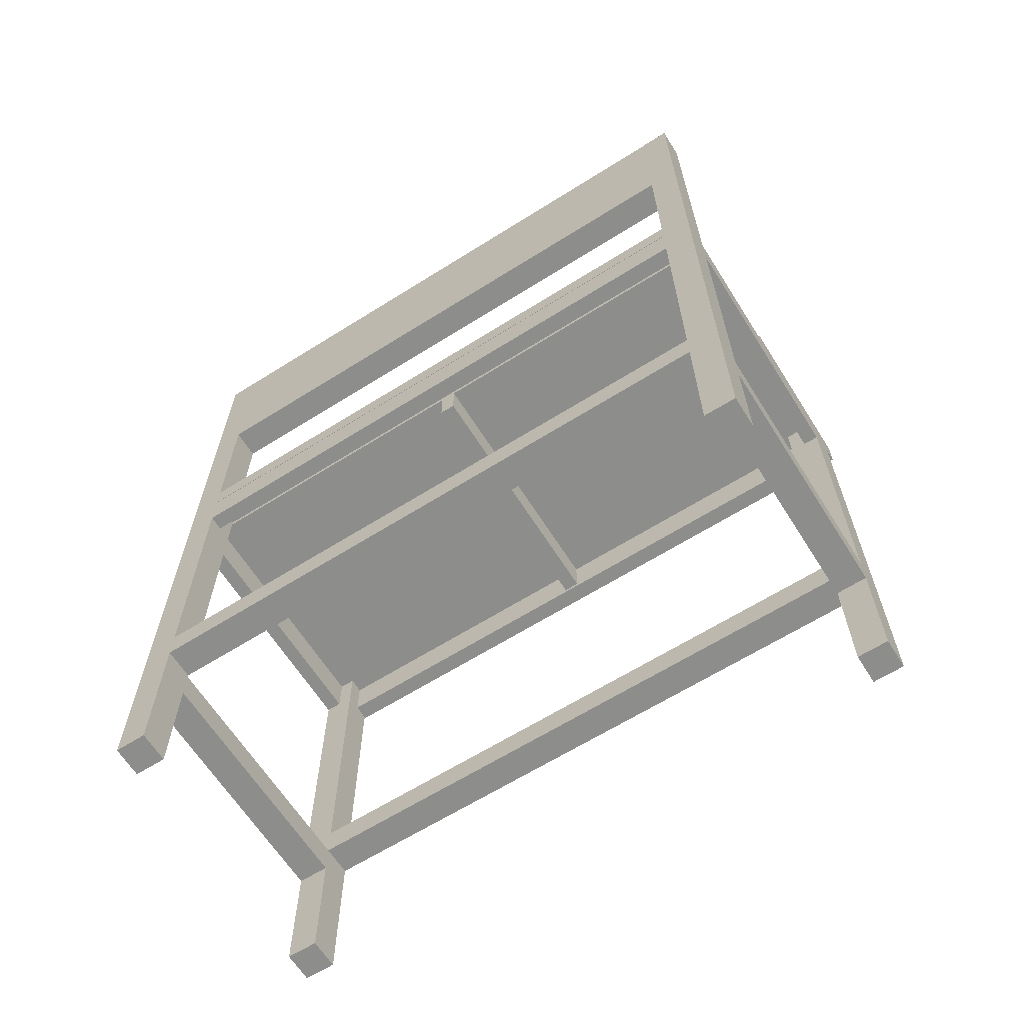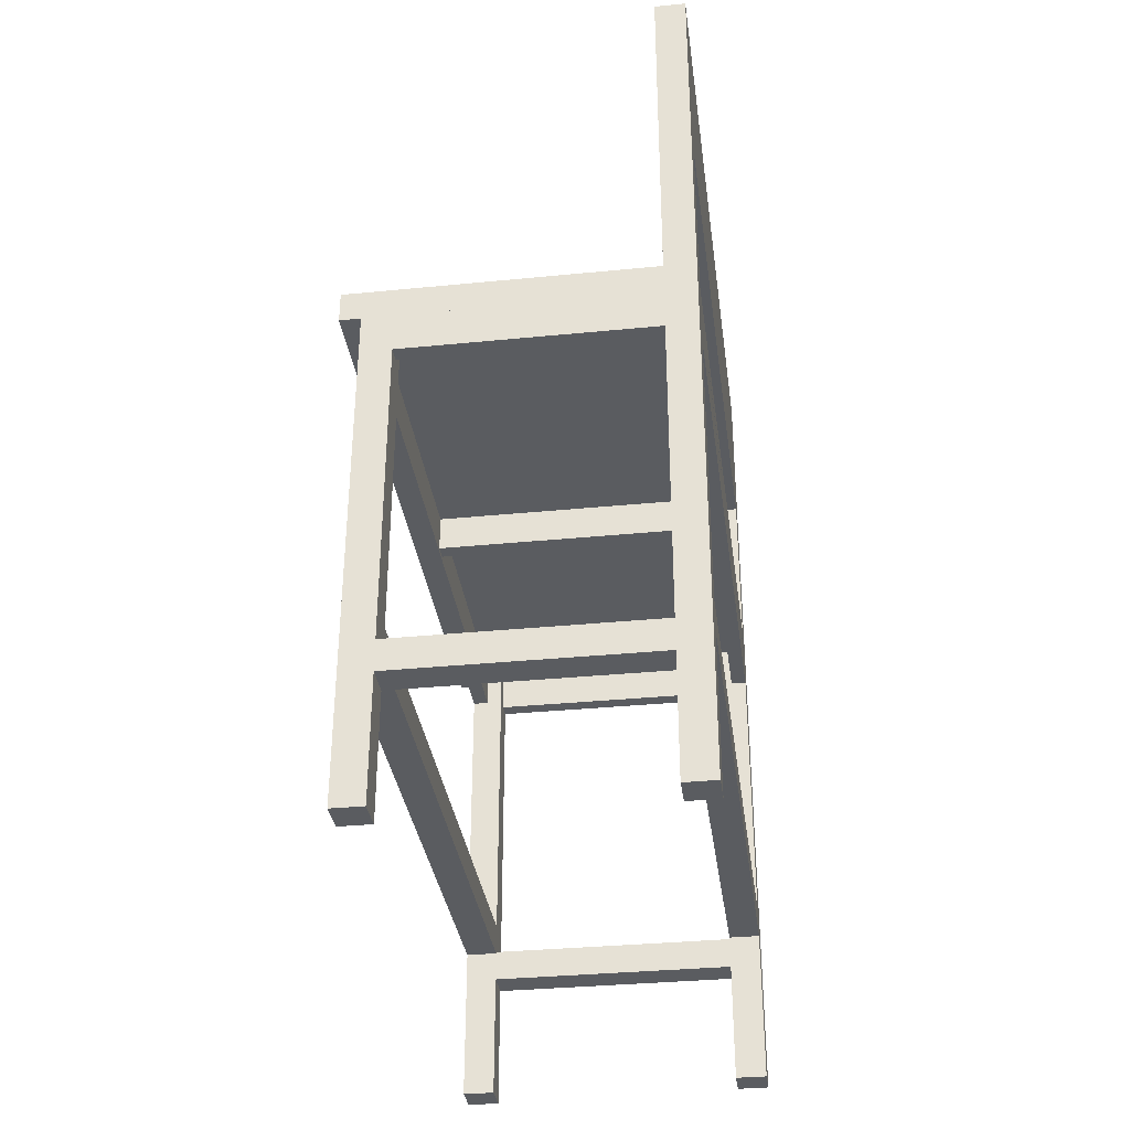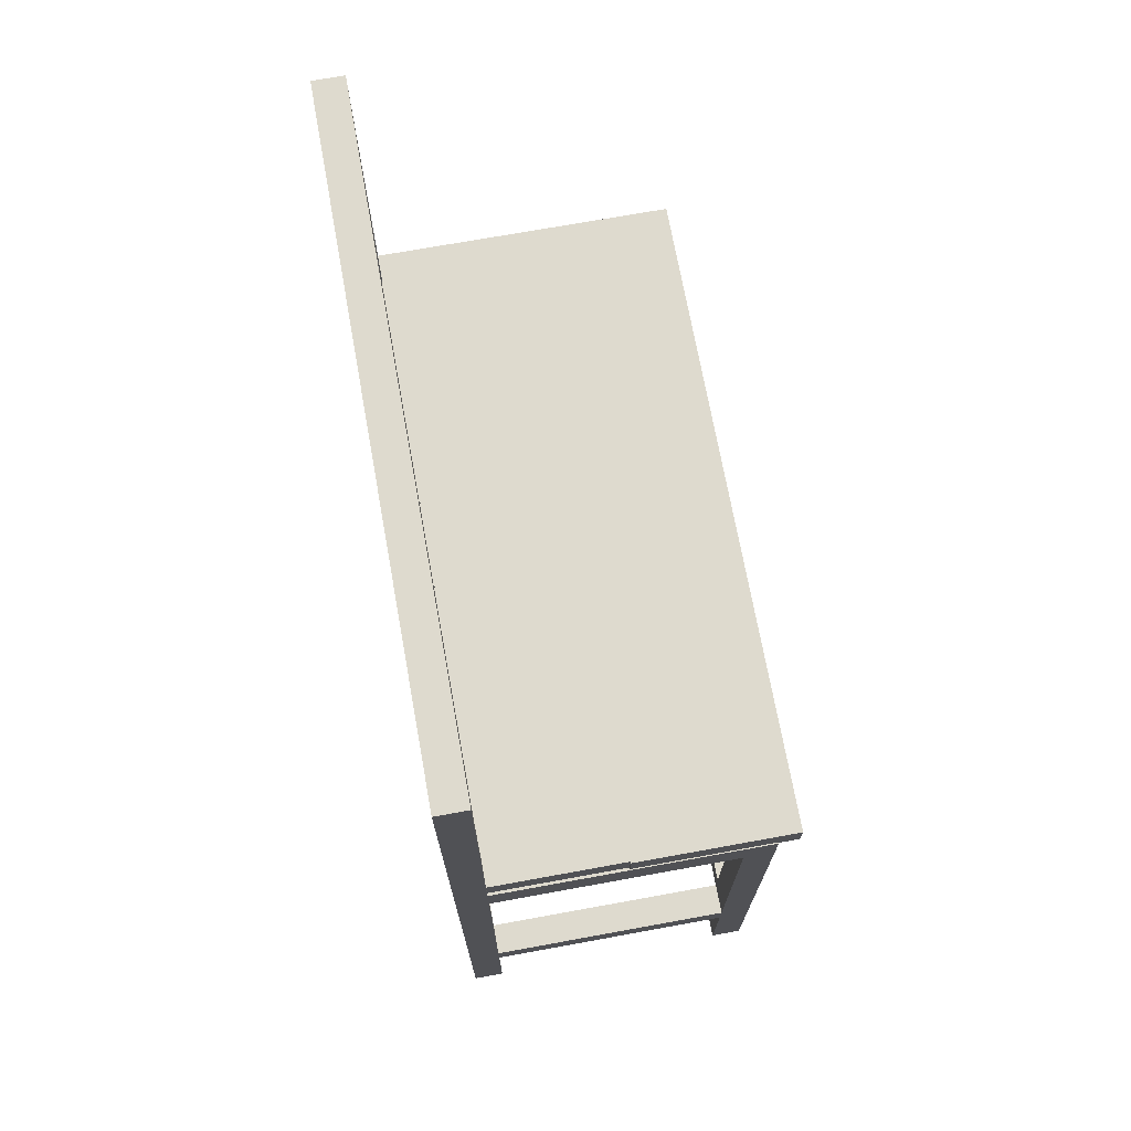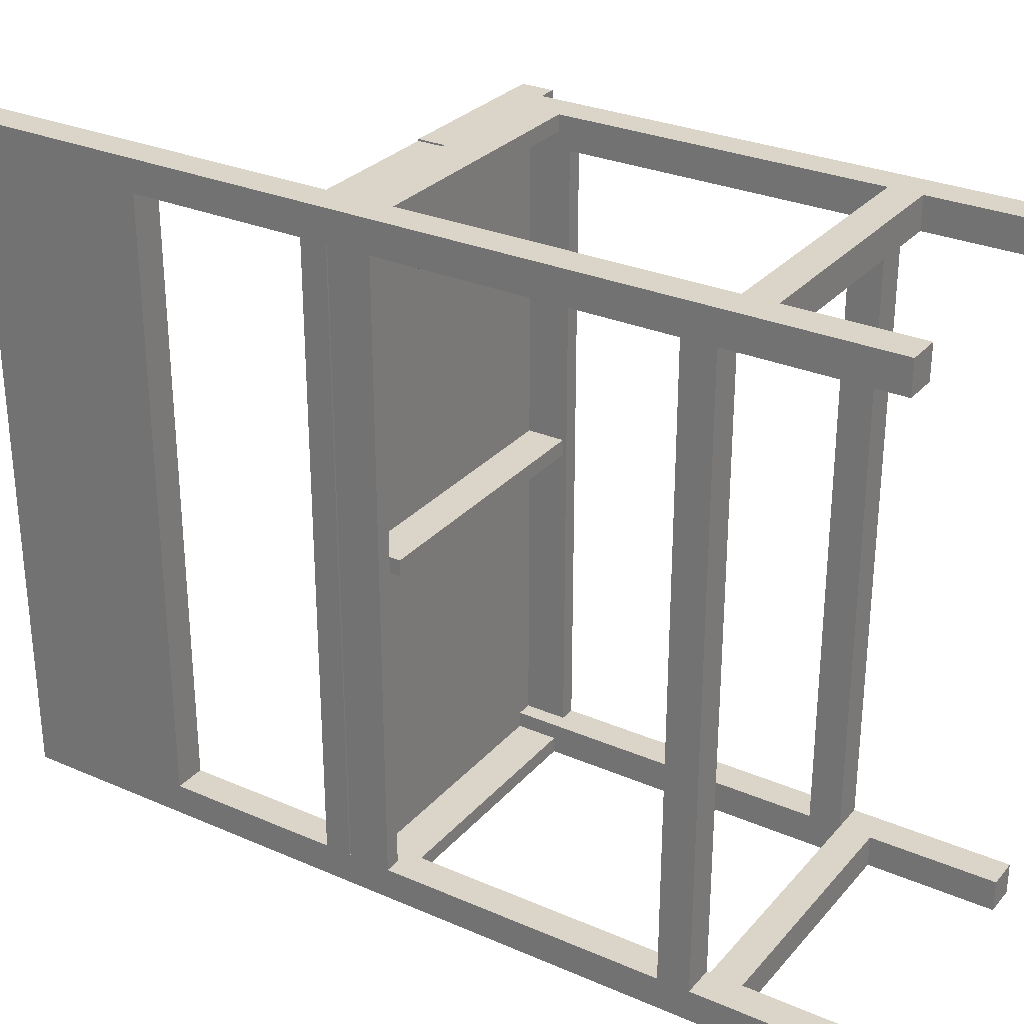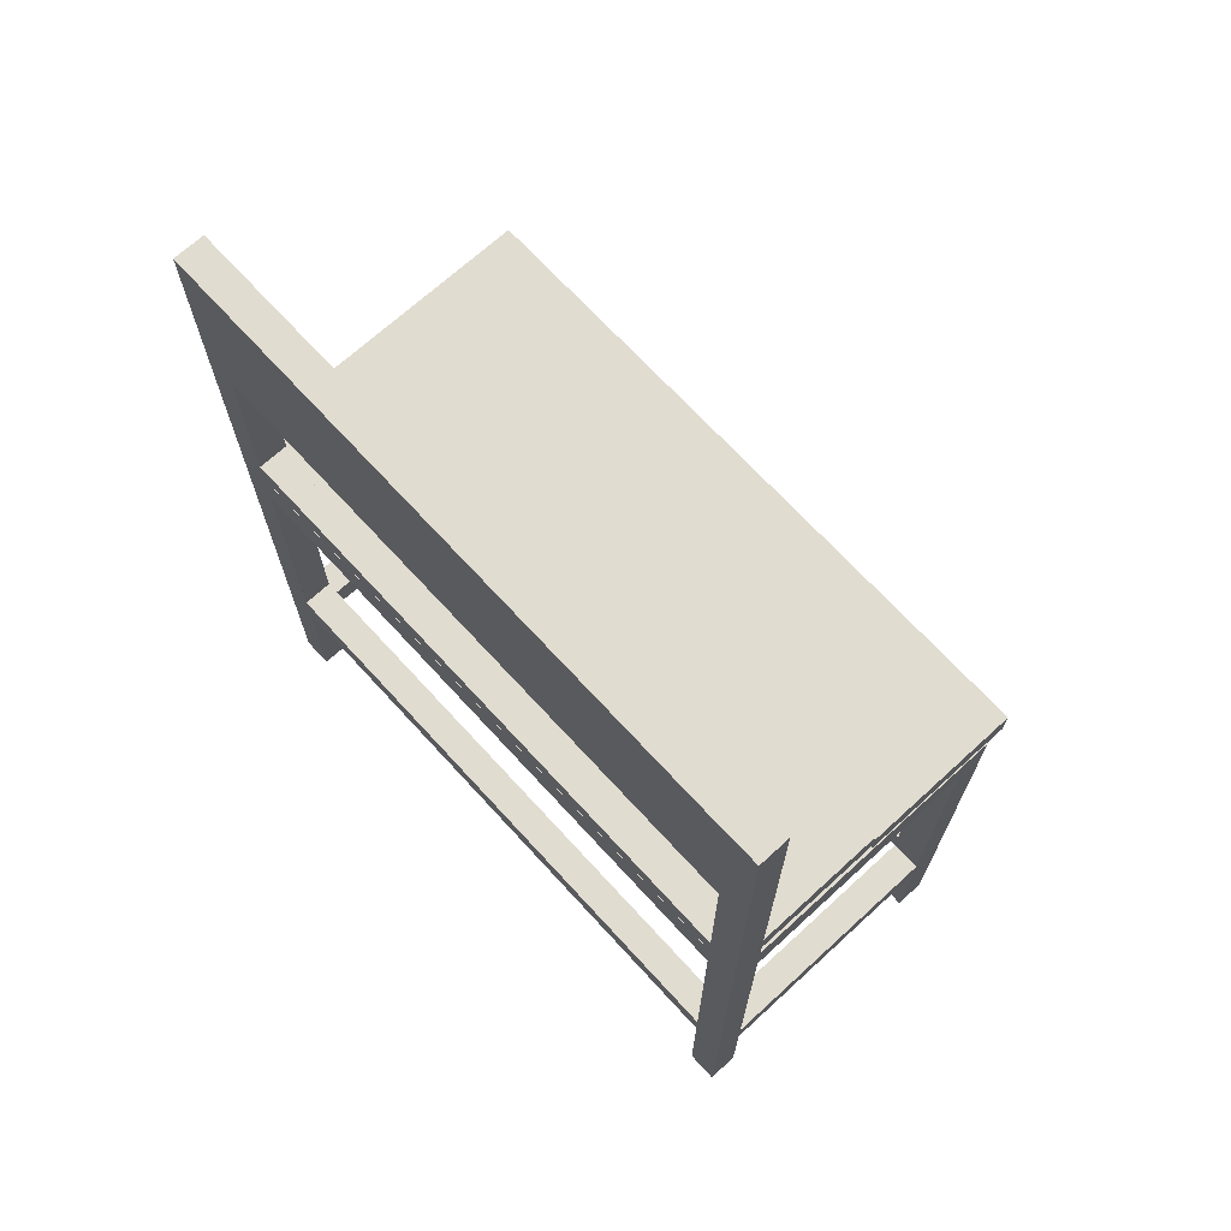
<metadata>
{"format":"obj","ext":"obj","renderer":"f3d","projection":"perspective","resolution":1024,"background":"white","views":[{"elev":-64.5,"azim":-57.7,"up":"+Y"},{"elev":-34.2,"azim":-172.4,"up":"+Y"},{"elev":71.3,"azim":-10.3,"up":"+Y"},{"elev":29.1,"azim":-57.3,"up":"+Z"},{"elev":69.4,"azim":-42.5,"up":"+Y"}]}
</metadata>
<code>
o mesh9_mesh9-geometry
o mesh8_mesh8-geometry
o mesh7_mesh7-geometry
v -0.1166 0.3822 -0.2602
v -0.1166 0.08214 -0.2871
v -0.1166 0.3822 -0.2871
v -0.1166 0.05522 -0.2871
v -0.1436 0.3822 -0.2871
v -0.1166 -0.3806 -0.2871
v -0.1167 0.08214 -0.2871
v 0.001585 0.08214 -0.2871
v -0.1436 0.3822 -0.2602
v -0.1166 -0.3806 -0.2602
v -0.1167 0.05522 -0.2871
v -0.1167 0.08214 0.2847
v 0.001585 0.05522 -0.2871
v 0.001585 0.08214 0.2847
v -0.1436 -0.3806 -0.2602
v -0.1166 0.3822 0.2602
v -0.1436 0.2321 -0.2602
v -0.1166 0.2321 -0.2602
v -0.1167 0.05522 0.2847
v -0.1167 0.06009 -0.2602
v -0.1167 0.08214 -0.2602
v 0.1436 0.05522 -0.2871
v 0.001585 0.08214 0.2861
v -0.1436 -0.3806 -0.2871
v -0.1436 -0.246 -0.2602
v -0.1436 0.3822 0.2602
v -0.1436 0.08214 -0.2602
v -0.1436 0.2321 0.2602
v -0.1166 0.08214 -0.2602
v -0.1166 -0.246 -0.2602
v -0.1167 0.05522 0.006666
v -0.1167 0.05522 -0.006795
v -0.1167 0.08214 0.2602
v 0.1436 0.08214 -0.2871
v 0.001585 0.05522 0.2861
v 0.001585 0.05522 0.2847
v 0.1436 0.08214 0.2861
v -0.1436 -0.2191 -0.2602
v -0.1436 0.3834 0.2602
v -0.1166 0.2321 0.2602
v -0.1436 0.06009 -0.2602
v -0.1166 -0.2191 -0.2602
v -0.1167 0.05934 0.006666
v -0.1167 0.05934 -0.006795
v 0.1436 0.05522 0.2861
v -0.1436 -0.246 0.2602
v -0.1436 0.02322 -0.2602
v -0.1436 -0.2191 0.2602
v -0.1166 0.3834 0.2602
v -0.1166 0.3834 0.2871
v -0.1436 0.05911 -0.2602
v -0.1436 0.06009 0.2602
v -0.1166 -0.2191 0.2602
v -0.1167 0.06009 0.2602
v 0.1122 0.05588 0.006666
v -0.1167 0.02345 0.006666
v 0.1122 0.05588 -0.006795
v -0.1436 0.08214 0.2602
v -0.1166 -0.246 0.2602
v -0.1301 0.02322 -0.2602
v -0.1166 0.08214 0.2602
v -0.1436 0.3834 0.2871
v 0.1122 0.05934 0.006666
v -0.1167 0.02345 -0.006795
v 0.1122 0.02345 -0.006795
v 0.1122 0.05934 -0.006795
v -0.1301 0.05911 -0.2602
v -0.1166 -0.2476 0.2602
v -0.1436 -0.3794 0.2871
v -0.1436 0.02322 0.2602
v 0.1122 0.02345 0.006666
v 0.1122 0.05588 -0.2602
v -0.1301 0.05911 0.2602
v -0.1167 -0.2476 0.2602
v -0.1166 -0.2745 0.2602
v -0.1436 -0.3794 0.2602
v -0.1301 0.02322 0.2602
v -0.1436 0.05911 0.2602
v -0.1167 -0.2476 0.2871
v -0.1167 -0.2745 0.2871
v -0.1166 -0.3794 0.2871
v 0.1122 0.01999 0.2602
v 0.1122 0.05588 0.2602
v 0.1122 0.01999 -0.2602
v -0.1167 -0.2745 0.2602
v -0.1166 -0.2476 0.2871
v -0.1166 -0.3794 0.2602
v 0.0987 -0.2745 0.2602
v -0.1166 -0.2745 0.2871
v 0.1256 0.05588 0.2602
v 0.1256 0.01999 -0.2602
v 0.0987 -0.2476 0.2871
v 0.0987 -0.2488 0.2602
v 0.0987 0.05754 0.2602
v 0.1256 0.05588 -0.2602
v 0.0987 -0.2476 0.2602
v 0.1256 -0.2488 0.2602
v 0.0987 -0.2745 0.2871
v 0.1256 -0.2218 0.2602
v 0.1256 0.01999 0.2602
v 0.1256 0.05754 0.2602
v 0.0987 -0.2218 0.2602
v 0.1256 -0.3822 0.2602
v 0.1256 -0.2488 -0.2602
v 0.0987 -0.3822 0.2871
v 0.1256 0.05754 0.2871
v 0.0987 0.05754 0.2871
v 0.0987 -0.2218 -0.2602
v 0.0987 -0.3822 0.2602
v 0.0987 -0.2488 -0.2602
v 0.1256 -0.2218 -0.2602
v 0.1256 -0.3822 0.2871
f 1 2 3
f 2 1 4
f 3 2 1
f 4 1 2
f 2 5 3
f 3 5 2
f 5 1 3
f 3 1 5
f 4 1 6
f 6 1 4
f 4 7 2
f 2 7 4
f 2 4 8
f 7 5 2
f 2 5 7
f 1 5 9
f 9 5 1
f 6 1 10
f 10 1 6
f 4 6 11
f 11 6 4
f 7 4 11
f 11 4 7
f 7 2 12
f 13 8 4
f 8 14 2
f 11 5 7
f 7 5 11
f 5 15 9
f 9 15 5
f 1 16 9
f 17 1 9
f 9 1 17
f 10 1 18
f 18 1 10
f 15 6 10
f 10 6 15
f 6 5 11
f 11 5 6
f 4 19 11
f 11 19 4
f 7 20 11
f 12 2 14
f 21 7 12
f 13 22 8
f 13 19 4
f 4 19 13
f 14 8 23
f 15 5 24
f 24 5 15
f 9 15 25
f 25 15 9
f 26 9 16
f 1 18 16
f 1 17 18
f 18 17 1
f 9 27 17
f 17 27 9
f 17 9 28
f 10 18 29
f 29 18 10
f 6 15 24
f 24 15 6
f 30 15 10
f 10 15 30
f 5 6 24
f 24 6 5
f 11 19 31
f 31 19 11
f 32 11 20
f 20 7 21
f 12 14 19
f 33 21 12
f 34 8 22
f 22 35 13
f 13 35 22
f 13 36 19
f 19 36 13
f 23 8 37
f 23 35 14
f 15 30 25
f 25 30 15
f 9 25 38
f 38 25 9
f 26 28 9
f 39 16 26
f 26 16 39
f 40 26 16
f 16 26 40
f 40 16 18
f 17 28 18
f 27 18 17
f 17 18 27
f 9 41 27
f 27 41 9
f 18 21 29
f 29 21 18
f 10 29 42
f 42 29 10
f 10 42 30
f 30 42 10
f 31 43 19
f 11 31 32
f 32 31 11
f 44 32 20
f 20 29 21
f 21 29 20
f 21 41 20
f 20 41 21
f 36 19 14
f 12 19 33
f 21 33 27
f 34 37 8
f 34 22 37
f 35 22 45
f 45 22 35
f 13 35 36
f 36 35 13
f 23 37 35
f 36 14 35
f 30 46 25
f 25 46 30
f 38 30 25
f 25 30 38
f 46 38 25
f 25 38 46
f 9 38 47
f 47 38 9
f 28 48 26
f 26 48 28
f 26 40 28
f 28 40 26
f 16 39 49
f 49 39 16
f 26 48 39
f 39 48 26
f 16 50 40
f 40 50 16
f 40 18 28
f 21 18 27
f 27 18 21
f 9 51 41
f 41 51 9
f 41 27 52
f 41 21 27
f 27 21 41
f 20 42 29
f 29 42 20
f 53 30 42
f 42 30 53
f 30 38 42
f 42 38 30
f 54 19 43
f 31 32 43
f 31 55 43
f 43 55 31
f 32 56 31
f 31 56 32
f 44 43 32
f 57 32 44
f 44 32 57
f 20 54 44
f 20 52 41
f 41 52 20
f 41 51 20
f 20 51 41
f 33 19 54
f 58 27 33
f 45 37 22
f 45 35 37
f 46 30 59
f 59 30 46
f 38 46 48
f 48 46 38
f 47 38 60
f 60 38 47
f 9 47 51
f 51 47 9
f 58 48 28
f 28 48 58
f 61 28 40
f 40 28 61
f 39 50 49
f 49 50 39
f 50 16 49
f 49 16 50
f 39 48 62
f 62 48 39
f 40 50 61
f 61 50 40
f 58 52 27
f 42 20 38
f 38 20 42
f 30 53 59
f 59 53 30
f 38 53 42
f 42 53 38
f 43 44 54
f 56 55 31
f 31 55 56
f 43 55 63
f 63 55 43
f 56 32 64
f 64 32 56
f 63 44 43
f 43 44 63
f 65 32 57
f 57 32 65
f 57 44 66
f 66 44 57
f 52 20 54
f 54 20 52
f 67 20 51
f 51 20 67
f 61 54 33
f 33 54 61
f 54 58 33
f 33 58 54
f 28 33 58
f 58 33 28
f 53 46 59
f 59 46 53
f 68 46 59
f 59 46 68
f 46 69 48
f 48 69 46
f 46 53 48
f 48 53 46
f 53 38 48
f 48 38 53
f 38 20 60
f 60 20 38
f 67 47 60
f 60 47 67
f 60 70 47
f 47 70 60
f 47 67 51
f 51 67 47
f 70 51 47
f 47 51 70
f 52 48 58
f 58 48 52
f 33 28 61
f 61 28 33
f 50 39 62
f 62 39 50
f 62 48 69
f 69 48 62
f 61 50 53
f 53 50 61
f 58 54 52
f 52 54 58
f 53 50 59
f 59 50 53
f 55 56 71
f 71 56 55
f 57 63 55
f 55 63 57
f 32 65 64
f 64 65 32
f 65 56 64
f 64 56 65
f 44 63 66
f 66 63 44
f 71 57 65
f 65 57 71
f 57 72 65
f 65 72 57
f 63 57 66
f 66 57 63
f 54 73 52
f 52 73 54
f 60 20 67
f 67 20 60
f 51 73 67
f 67 73 51
f 53 54 61
f 61 54 53
f 74 46 68
f 68 46 74
f 59 75 68
f 68 75 59
f 69 46 76
f 76 46 69
f 70 53 48
f 48 53 70
f 73 60 67
f 67 60 73
f 70 60 77
f 77 60 70
f 51 70 78
f 78 70 51
f 78 48 52
f 52 48 78
f 62 79 50
f 50 79 62
f 69 80 62
f 62 80 69
f 81 59 50
f 50 59 81
f 56 65 71
f 71 65 56
f 57 71 55
f 55 71 57
f 71 82 55
f 55 82 71
f 83 57 55
f 55 57 83
f 65 82 71
f 71 82 65
f 83 72 57
f 57 72 83
f 84 65 72
f 72 65 84
f 54 77 73
f 73 77 54
f 52 73 78
f 78 73 52
f 73 51 78
f 78 51 73
f 53 77 54
f 54 77 53
f 85 46 74
f 74 46 85
f 86 68 74
f 74 68 86
f 75 74 68
f 68 74 75
f 75 59 87
f 87 59 75
f 68 88 75
f 75 88 68
f 46 87 76
f 76 87 46
f 87 69 76
f 76 69 87
f 53 70 77
f 77 70 53
f 48 78 70
f 70 78 48
f 60 73 77
f 77 73 60
f 62 80 79
f 79 80 62
f 50 79 86
f 86 79 50
f 69 89 80
f 80 89 69
f 87 59 81
f 81 59 87
f 81 50 86
f 86 50 81
f 55 82 83
f 83 82 55
f 65 84 82
f 82 84 65
f 90 72 83
f 83 72 90
f 72 91 84
f 84 91 72
f 87 46 85
f 85 46 87
f 74 75 85
f 85 75 74
f 80 74 85
f 85 74 80
f 92 68 86
f 86 68 92
f 86 74 79
f 79 74 86
f 75 87 85
f 85 87 75
f 88 68 93
f 93 68 88
f 88 89 75
f 75 89 88
f 69 87 81
f 81 87 69
f 74 80 79
f 79 80 74
f 80 86 79
f 79 86 80
f 89 69 81
f 81 69 89
f 86 80 89
f 89 80 86
f 75 89 80
f 80 89 75
f 81 86 89
f 89 86 81
f 82 94 83
f 83 94 82
f 91 82 84
f 84 82 91
f 72 90 95
f 95 90 72
f 83 94 90
f 90 94 83
f 91 72 95
f 95 72 91
f 75 80 85
f 85 80 75
f 68 92 96
f 96 92 68
f 89 92 86
f 86 92 89
f 93 68 96
f 96 68 93
f 96 88 93
f 93 88 96
f 97 88 93
f 93 88 97
f 89 88 98
f 98 88 89
f 99 94 82
f 82 94 99
f 82 91 100
f 100 91 82
f 90 91 95
f 95 91 90
f 90 94 101
f 101 94 90
f 94 96 92
f 92 96 94
f 88 96 92
f 92 96 88
f 92 89 98
f 98 89 92
f 93 99 96
f 96 99 93
f 102 93 96
f 96 93 102
f 103 88 97
f 97 88 103
f 99 93 97
f 97 93 99
f 93 104 97
f 97 104 93
f 88 105 98
f 98 105 88
f 88 92 98
f 98 92 88
f 94 99 102
f 102 99 94
f 100 99 82
f 82 99 100
f 91 90 100
f 100 90 91
f 94 106 101
f 101 106 94
f 101 100 90
f 90 100 101
f 96 94 102
f 102 94 96
f 94 92 107
f 107 92 94
f 98 106 92
f 92 106 98
f 96 99 102
f 102 99 96
f 108 93 102
f 102 93 108
f 88 103 109
f 109 103 88
f 97 101 103
f 103 101 97
f 99 101 97
f 97 101 99
f 104 99 97
f 97 99 104
f 104 93 110
f 110 93 104
f 105 88 109
f 109 88 105
f 105 106 98
f 98 106 105
f 99 108 102
f 102 108 99
f 100 101 99
f 99 101 100
f 106 94 107
f 107 94 106
f 103 101 106
f 106 101 103
f 92 106 107
f 107 106 92
f 93 108 110
f 110 108 93
f 103 105 109
f 109 105 103
f 99 104 111
f 111 104 99
f 108 104 110
f 110 104 108
f 106 105 112
f 112 105 106
f 108 99 111
f 111 99 108
f 103 106 112
f 112 106 103
f 105 103 112
f 112 103 105
f 104 108 111
f 111 108 104
f 8 4 2
f 12 2 7
f 4 8 13
f 2 14 8
f 11 20 7
f 14 2 12
f 12 7 21
f 8 22 13
f 23 8 14
f 20 11 32
f 21 7 20
f 19 14 12
f 12 21 33
f 22 8 34
f 37 8 23
f 14 35 23
f 19 43 31
f 20 32 44
f 14 19 36
f 33 19 12
f 27 33 21
f 8 37 34
f 37 22 34
f 35 37 23
f 35 14 36
f 43 19 54
f 43 32 31
f 32 43 44
f 44 54 20
f 54 19 33
f 33 27 58
f 22 37 45
f 37 35 45
f 54 44 43
f 9 16 1
f 16 9 26
f 16 18 1
f 28 9 17
f 9 28 26
f 18 16 40
f 18 28 17
f 28 18 40
f 52 27 41
f 27 52 58
o mesh6.001_mesh6-geometry
o mesh5.001_mesh5-geometry
v 0.0987 -0.2488 -0.2602
v 0.0987 -0.2757 -0.2871
v 0.0987 -0.2488 -0.2871
v 0.0987 -0.2757 -0.2602
v -0.1167 -0.2488 -0.2871
v -0.1167 -0.2757 -0.2602
v -0.1167 -0.2757 -0.2871
v -0.1167 -0.2488 -0.2602
f 113 114 115
f 114 113 116
f 115 114 113
f 116 113 114
f 114 117 115
f 115 117 114
f 117 113 115
f 115 113 117
f 113 118 116
f 116 118 113
f 118 114 116
f 116 114 118
f 117 114 119
f 119 114 117
f 113 117 120
f 120 117 113
f 118 113 120
f 120 113 118
f 114 118 119
f 119 118 114
f 118 117 119
f 119 117 118
f 117 118 120
f 120 118 117
o mesh4.001_mesh4-geometry
o mesh3.001_mesh3-geometry
v 0.1256 0.05633 -0.2602
v 0.0987 -0.3834 -0.2602
v 0.1256 -0.3834 -0.2602
v 0.0987 0.05633 -0.2602
v 0.1256 -0.3834 -0.2871
v 0.0987 0.05633 -0.2871
v 0.0987 -0.3834 -0.2871
v 0.1256 0.05633 -0.2871
f 121 122 123
f 122 121 124
f 123 122 121
f 124 121 122
f 122 125 123
f 123 125 122
f 125 121 123
f 123 121 125
f 121 126 124
f 124 126 121
f 126 122 124
f 124 122 126
f 125 122 127
f 127 122 125
f 121 125 128
f 128 125 121
f 126 121 128
f 128 121 126
f 122 126 127
f 127 126 122
f 126 125 127
f 127 125 126
f 125 126 128
f 128 126 125
o mesh2.002_mesh2-geometry
o mesh1.002_mesh1-geometry
v 0.0987 0.05754 0.2871
v -0.1167 0.02165 0.2871
v 0.0987 0.02165 0.2871
v -0.1167 0.05754 0.2871
v 0.0987 0.02165 0.2736
v -0.1167 0.05754 0.2736
v -0.1167 0.02165 0.2736
v 0.0987 0.05754 0.2736
f 129 130 131
f 130 129 132
f 131 130 129
f 132 129 130
f 130 133 131
f 131 133 130
f 133 129 131
f 131 129 133
f 129 134 132
f 132 134 129
f 134 130 132
f 132 130 134
f 133 130 135
f 135 130 133
f 129 133 136
f 136 133 129
f 134 129 136
f 136 129 134
f 130 134 135
f 135 134 130
f 134 133 135
f 135 133 134
f 133 134 136
f 136 134 133
o mesh2.001_mesh2-geometry
o mesh1.001_mesh1-geometry
v 0.0987 0.05633 -0.2736
v -0.1167 0.02044 -0.2736
v 0.0987 0.02044 -0.2736
v -0.1167 0.05633 -0.2736
v 0.0987 0.02044 -0.2871
v -0.1167 0.05633 -0.2871
v -0.1167 0.02044 -0.2871
v 0.0987 0.05633 -0.2871
f 137 138 139
f 138 137 140
f 139 138 137
f 140 137 138
f 138 141 139
f 139 141 138
f 141 137 139
f 139 137 141
f 137 142 140
f 140 142 137
f 142 138 140
f 140 138 142
f 141 138 143
f 143 138 141
f 137 141 144
f 144 141 137
f 142 137 144
f 144 137 142
f 138 142 143
f 143 142 138
f 142 141 143
f 143 141 142
f 141 142 144
f 144 142 141

</code>
